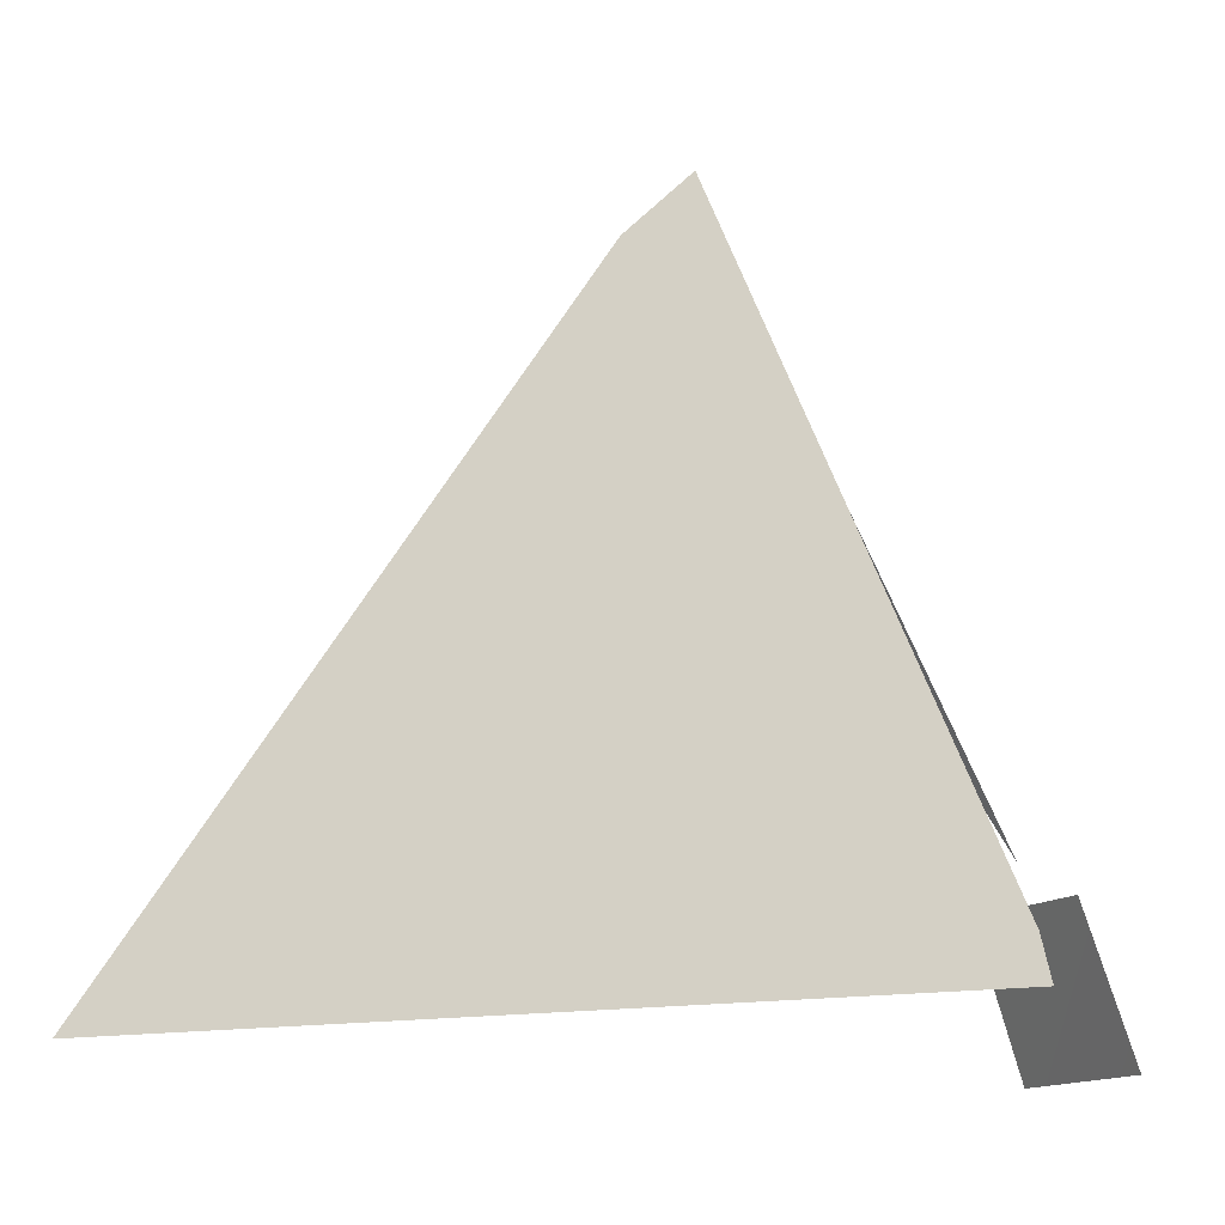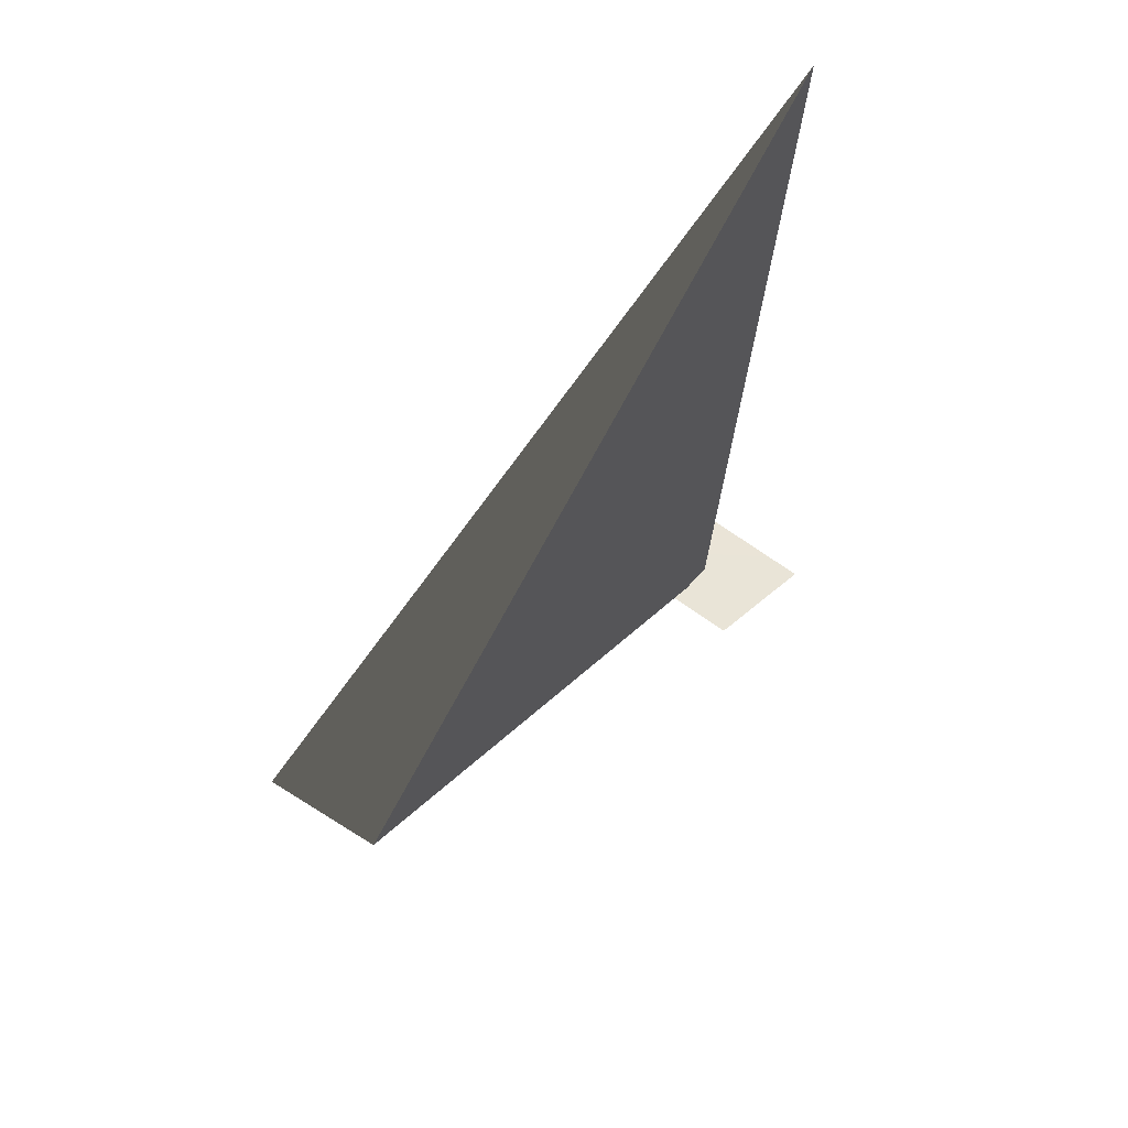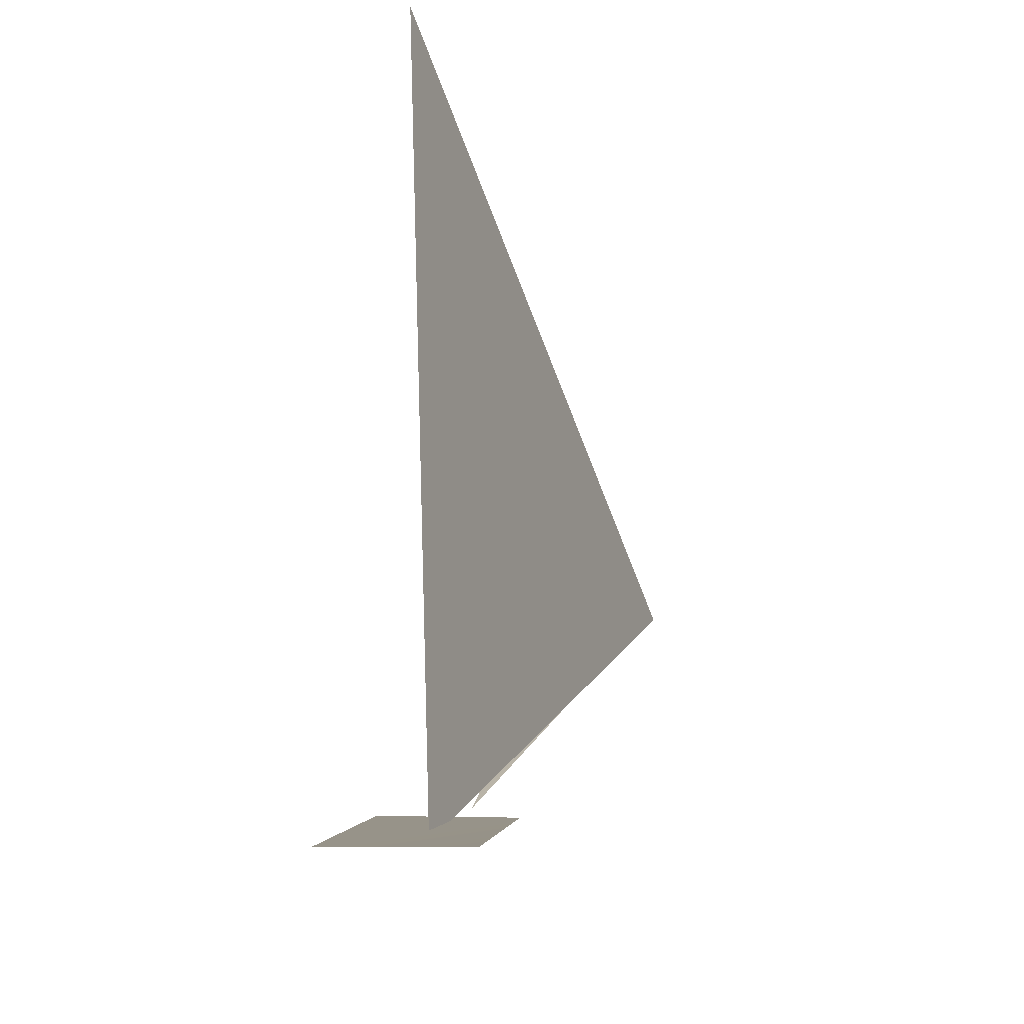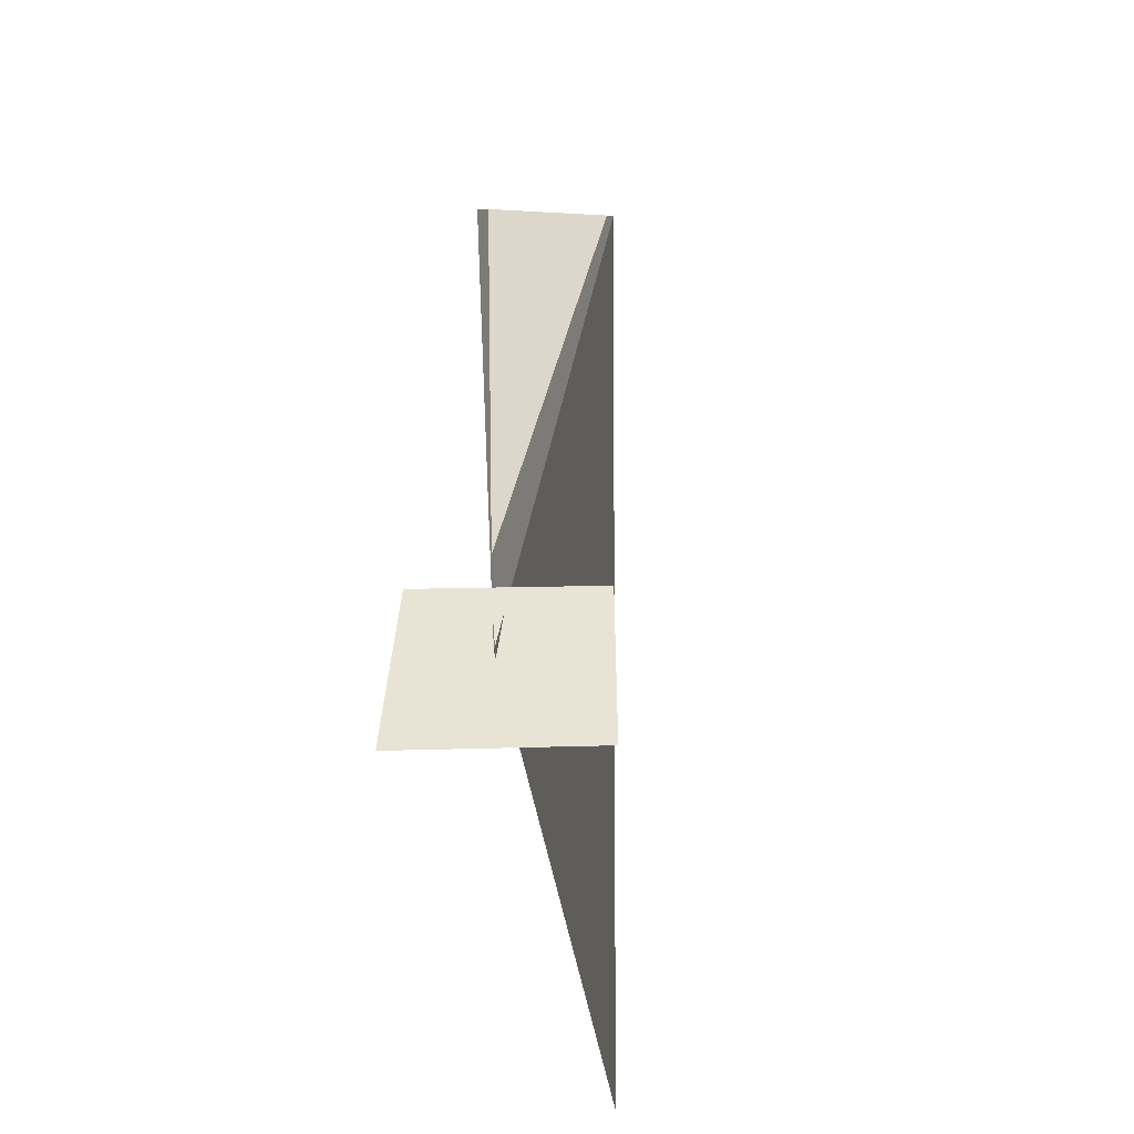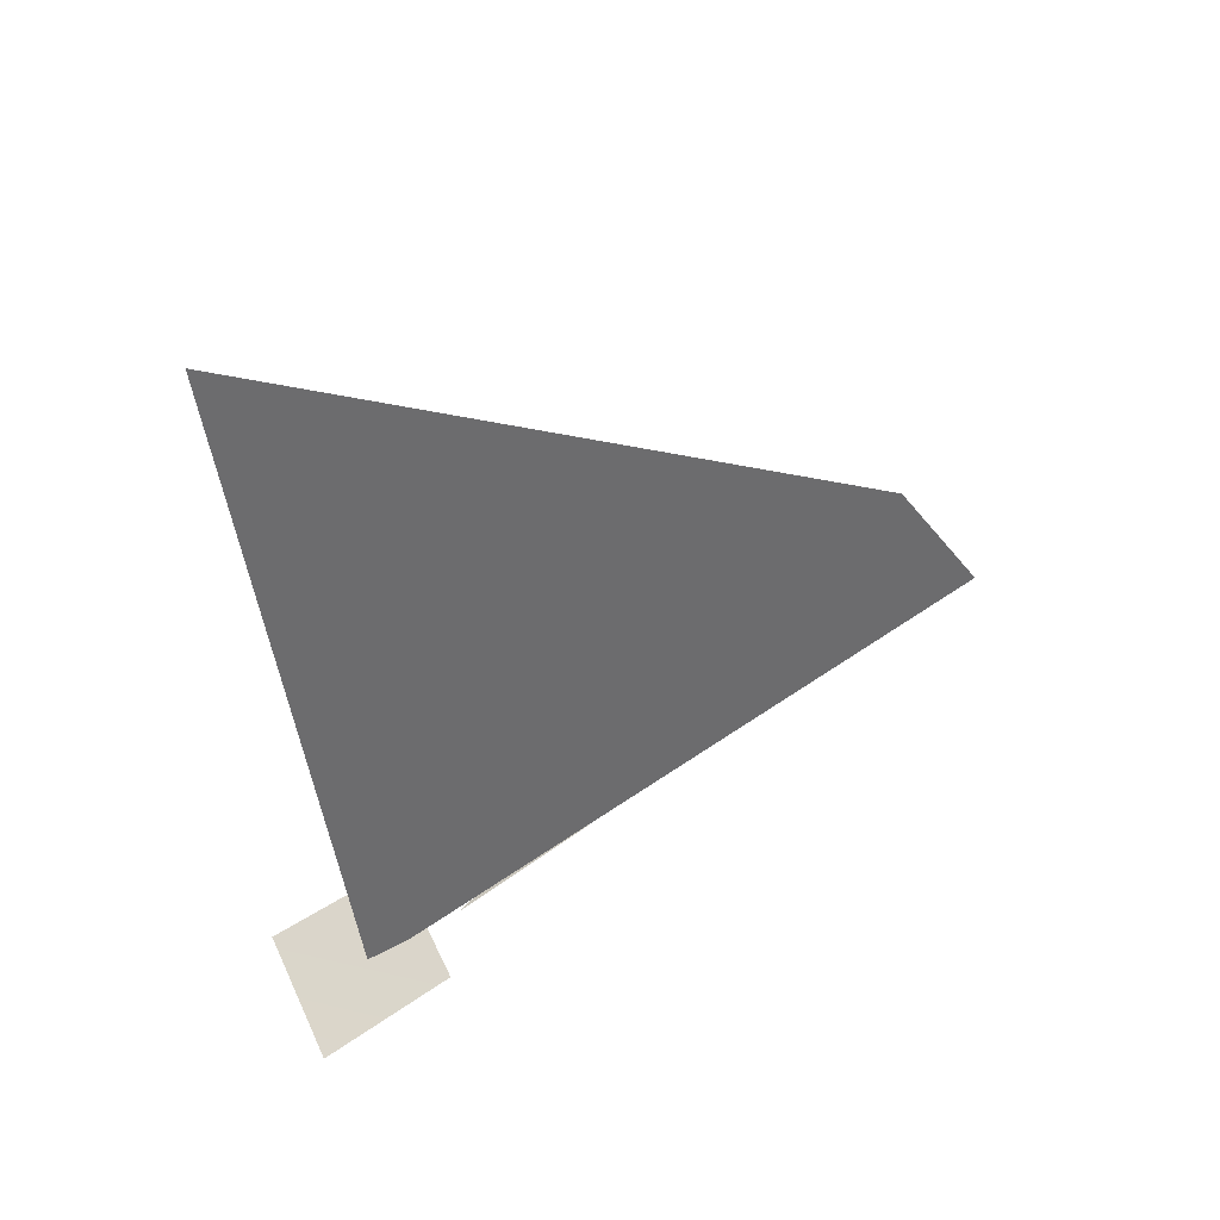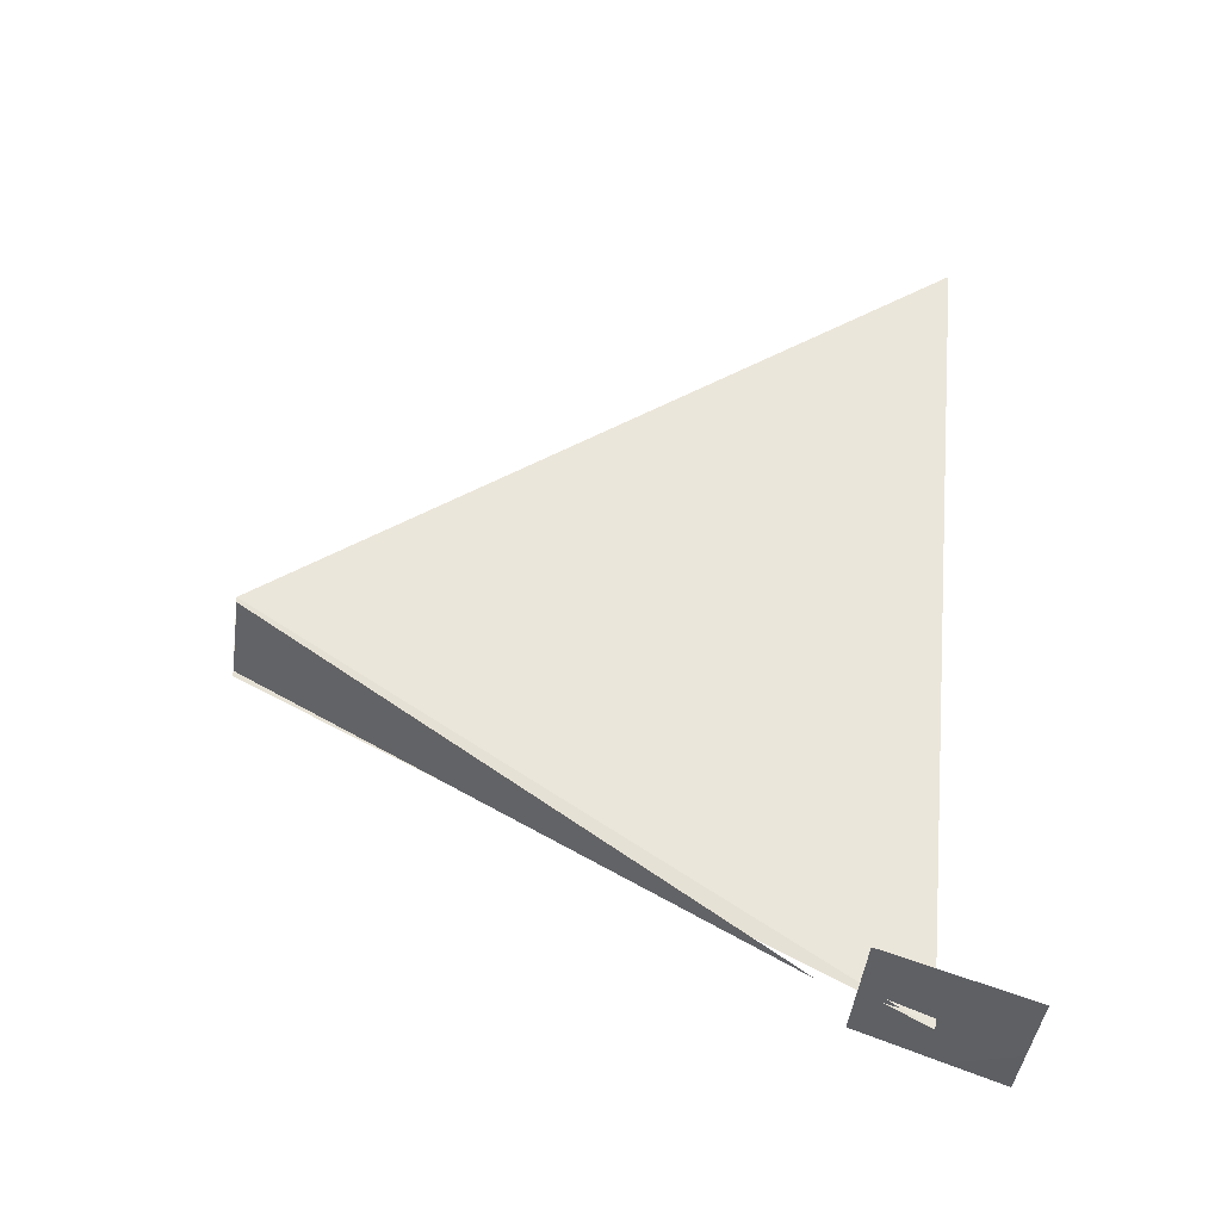
<metadata>
{"format":"obj","ext":"obj","renderer":"f3d","projection":"perspective","resolution":1024,"background":"white","views":[{"elev":-14.4,"azim":65.0,"up":"+Y"},{"elev":60.7,"azim":-140.5,"up":"+Z"},{"elev":-18.8,"azim":17.1,"up":"+Z"},{"elev":-27.6,"azim":-173.9,"up":"+Y"},{"elev":47.4,"azim":65.3,"up":"+Z"},{"elev":-33.3,"azim":-93.4,"up":"+Z"}]}
</metadata>
<code>
g Cube_cell_019
v 0.116 0.6514 0.07183
v 0.01991 -0.2979 -0.5111
v -0.07654 0.6329 0.08424
v -0.08676 0.6325 0.08732
v -0.005645 -0.6116 0.9091
v 0.003432 -0.4722 -0.5957
v -0.1346 -0.3576 -0.5266
v -0.1458 -0.6116 -0.6182
v 0.1248 -0.3565 -0.5428
v 0.1345 -0.6116 -0.6323
v 0.1345 0.6536 0.07213
v 0.003432 -0.4722 -0.5957
v -0.005645 -0.6116 0.9091
v -0.08676 0.6325 0.08732
g Cube_cell_019_0
f 3 2 1
f 6 5 4
f 9 8 7
f 9 10 8
f 13 12 11
f 14 13 11

</code>
